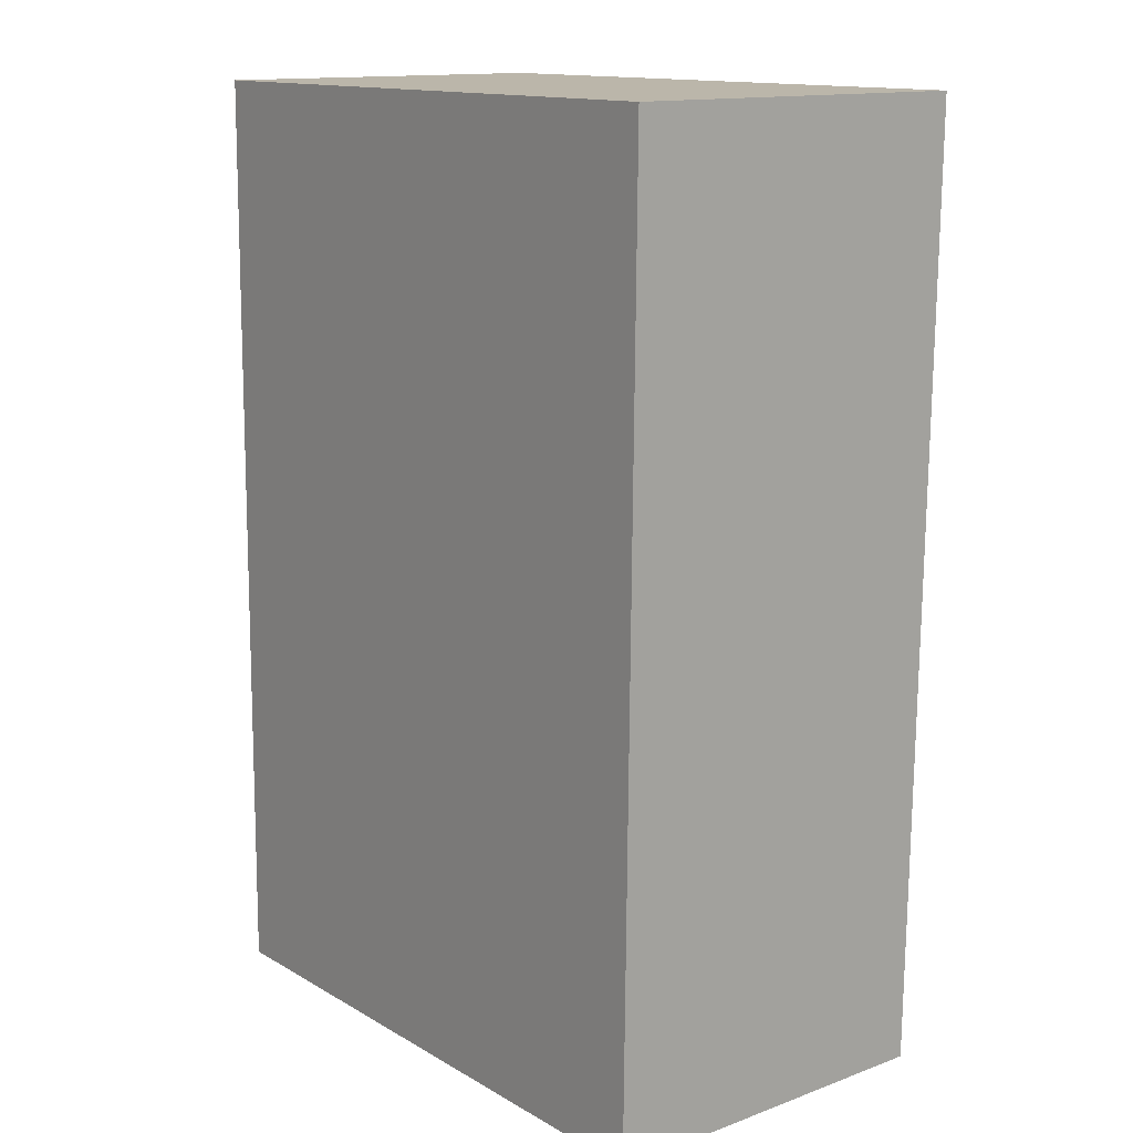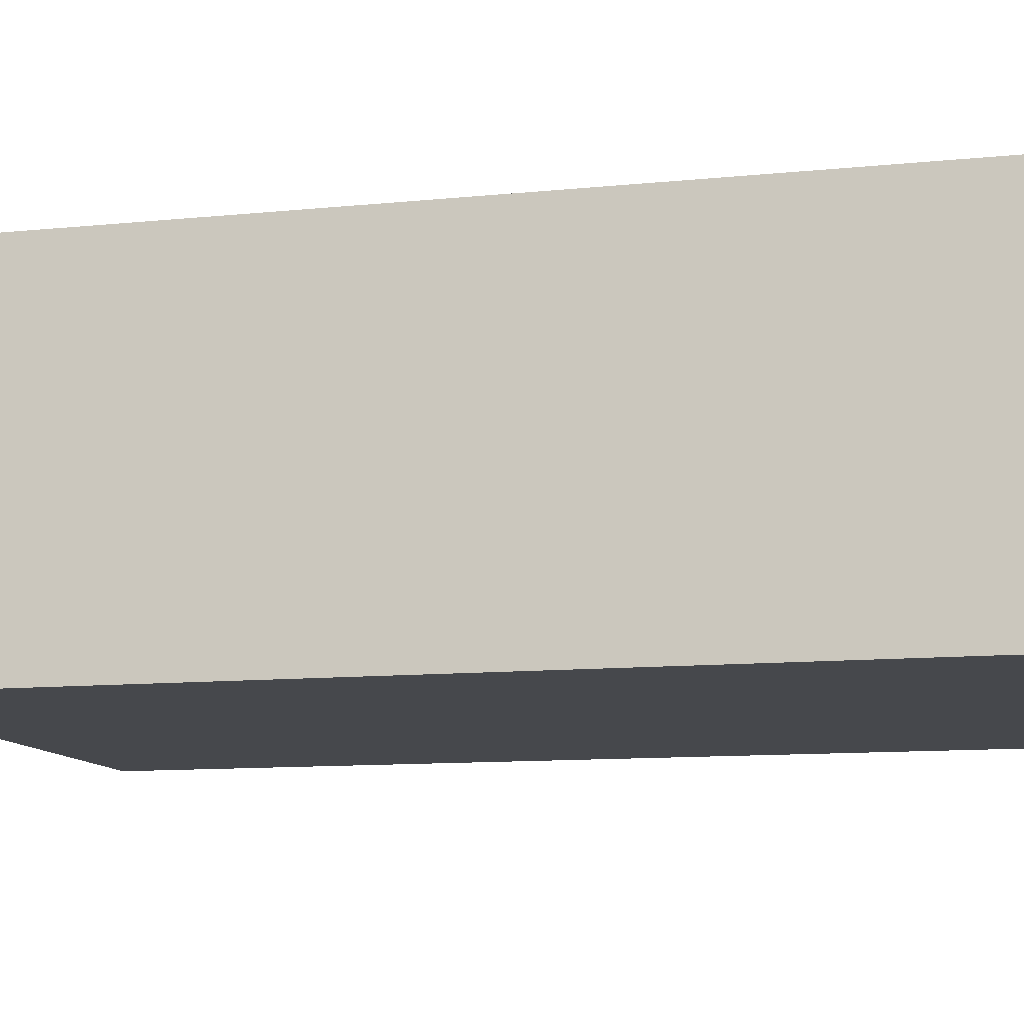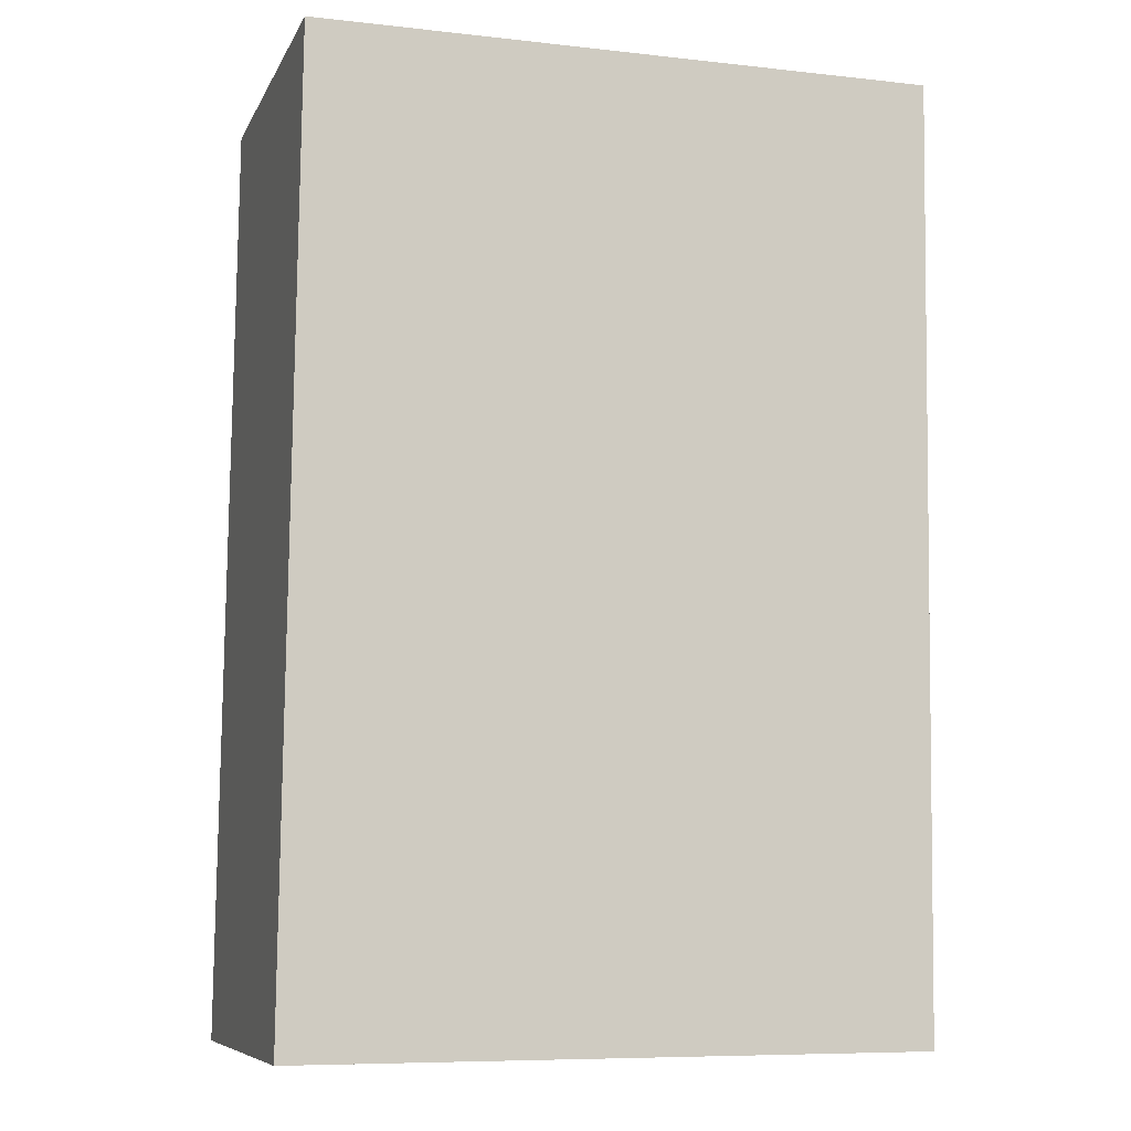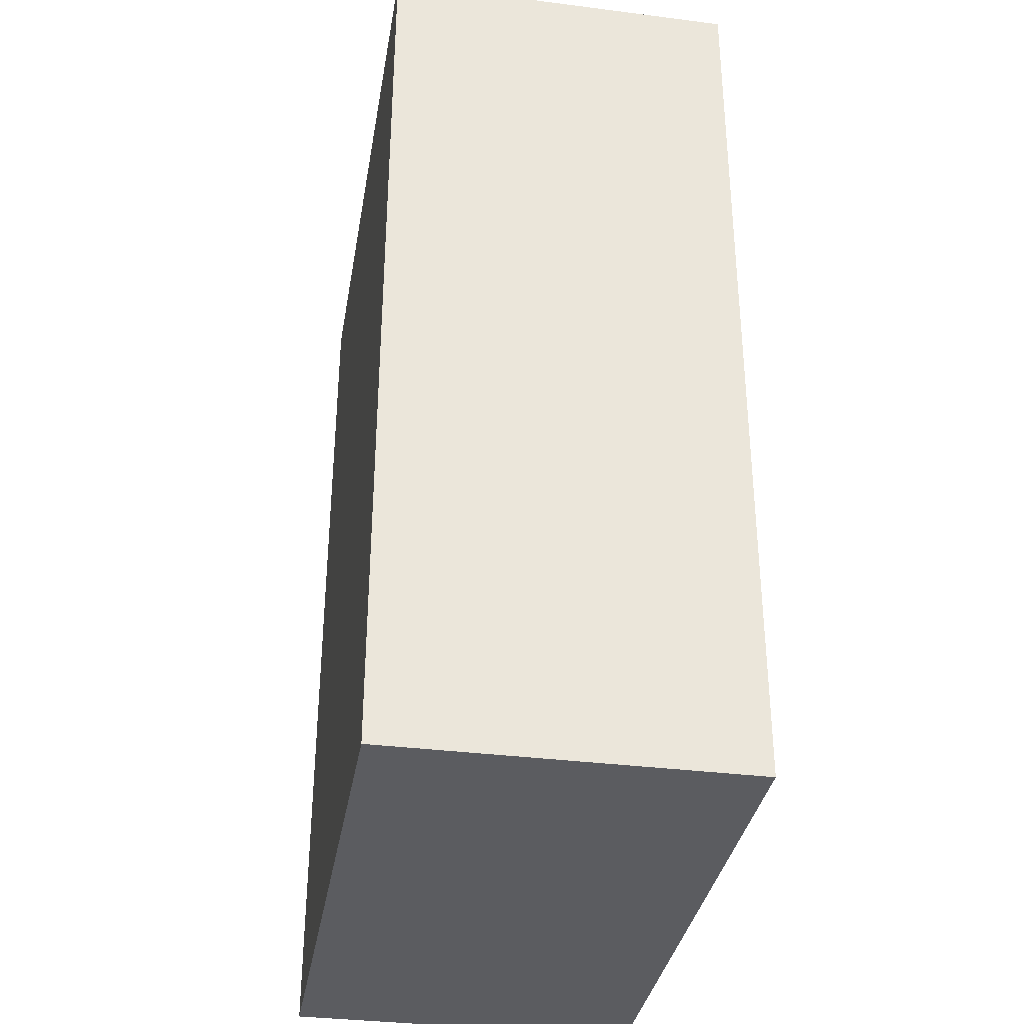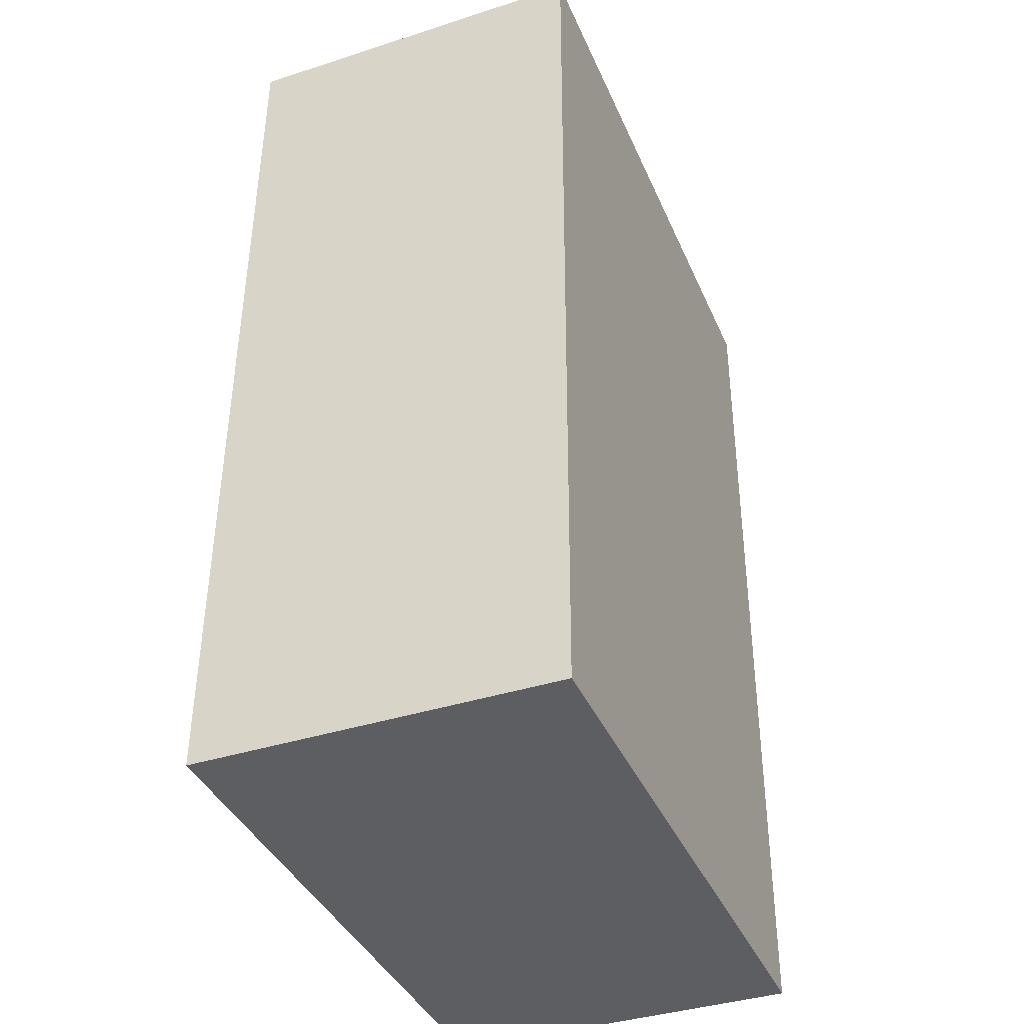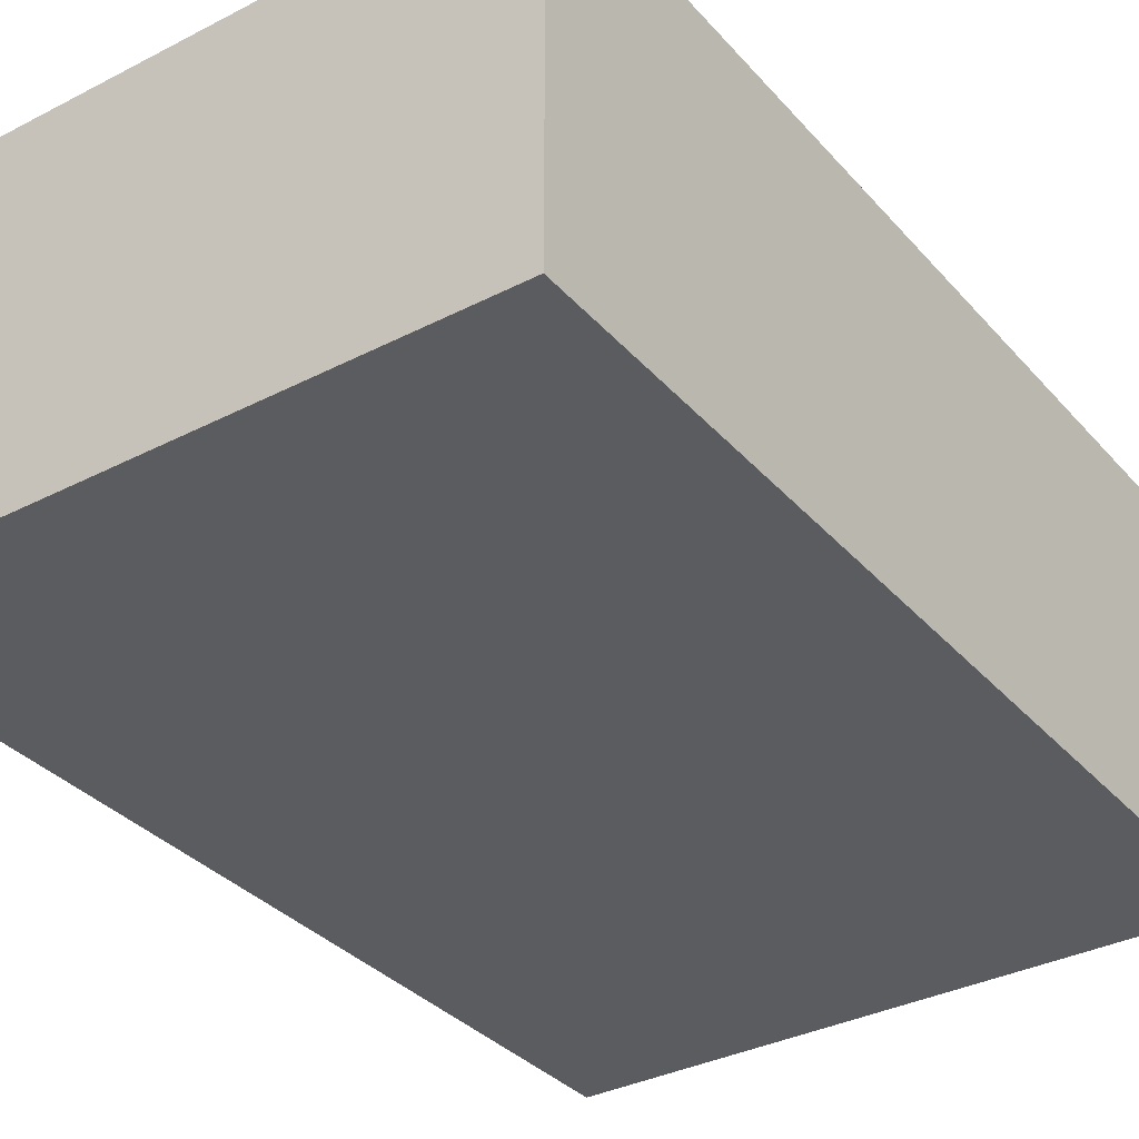
<metadata>
{"format":"obj","ext":"obj","renderer":"f3d","projection":"perspective","resolution":1024,"background":"white","views":[{"elev":13.9,"azim":51.2,"up":"+Y"},{"elev":-11.1,"azim":-76.8,"up":"+Z"},{"elev":-8.1,"azim":-17.1,"up":"+Y"},{"elev":-35.0,"azim":80.4,"up":"+Y"},{"elev":-39.1,"azim":-68.1,"up":"+Y"},{"elev":-34.8,"azim":-145.5,"up":"+Z"}]}
</metadata>
<code>
o 立方体.014
v -221.4 -61.23 61.23
v -216.1 366.5 61.23
v -221.4 -61.23 -102.9
v -216.1 366.5 -102.9
v 61.23 -61.23 61.23
v 66.53 366.5 61.23
v 61.23 -61.23 -102.9
v 66.53 366.5 -102.9
v -80.09 -61.23 -102.9
v -74.78 366.5 -102.9
v -80.09 -61.23 61.23
v -74.78 366.5 61.23
v -218.8 151 61.23
v -218.8 151 -102.9
v 63.86 151 -102.9
v 63.86 151 61.23
v -77.46 151 61.23
v -77.46 151 -102.9
v -217.4 258.8 61.23
v -217.4 258.8 -102.9
v 65.2 258.8 -102.9
v 65.2 258.8 61.23
v -76.12 258.8 61.23
v -76.12 258.8 -102.9
v -220.1 44.89 -102.9
v 62.55 44.89 -102.9
v 62.55 44.89 61.23
v -78.77 44.89 61.23
v -78.77 44.89 -102.9
v -220.1 44.89 61.23
v -150.7 -61.23 -102.9
v -145.4 366.5 61.23
v -145.4 366.5 -102.9
v -150.7 -61.23 61.23
v -148.1 151 -102.9
v -148.1 151 61.23
v -146.8 258.8 -102.9
v -146.8 258.8 61.23
v -149.4 44.89 61.23
v -149.4 44.89 -102.9
v -4.125 366.5 -102.9
v -9.429 -61.23 61.23
v -9.429 -61.23 -102.9
v -4.125 366.5 61.23
v -6.797 151 61.23
v -6.797 151 -102.9
v -5.461 258.8 61.23
v -5.461 258.8 -102.9
v -8.113 44.89 -102.9
v -8.113 44.89 61.23
v -221.4 -61.23 -20.83
v -216.1 366.5 -20.83
v 61.23 -61.23 -20.83
v 66.53 366.5 -20.83
v -74.78 366.5 -20.83
v -80.09 -61.23 -20.83
v 63.86 151 -20.83
v -218.8 151 -20.83
v 65.2 258.8 -20.83
v -217.4 258.8 -20.83
v -220.1 44.89 -20.83
v 62.55 44.89 -20.83
v -150.7 -61.23 -20.83
v -145.4 366.5 -20.83
v -4.125 366.5 -20.83
v -9.429 -61.23 -20.83
v -221.4 -61.23 20.2
v 66.53 366.5 20.2
v -74.78 366.5 20.2
v -80.09 -61.23 20.2
v 63.86 151 20.2
v 65.2 258.8 20.2
v 62.55 44.89 20.2
v -150.7 -61.23 20.2
v -145.4 366.5 20.2
v -4.125 366.5 20.2
v -9.429 -61.23 20.2
v -216.1 366.5 20.2
v 61.23 -61.23 20.2
v -218.8 151 20.2
v -217.4 258.8 20.2
v -220.1 44.89 20.2
v -216.1 366.5 -61.86
v 61.23 -61.23 -61.86
v -218.8 151 -61.86
v -217.4 258.8 -61.86
v -220.1 44.89 -61.86
v -221.4 -61.23 -61.86
v 66.53 366.5 -61.86
v -74.78 366.5 -61.86
v -80.09 -61.23 -61.86
v 63.86 151 -61.86
v 65.2 258.8 -61.86
v 62.55 44.89 -61.86
v -150.7 -61.23 -61.86
v -145.4 366.5 -61.86
v -4.125 366.5 -61.86
v -9.429 -61.23 -61.86
v -216.8 312.6 61.23
v -216.8 312.6 -102.9
v 65.87 312.6 -102.9
v 65.87 312.6 61.23
v -75.45 312.6 61.23
v -75.45 312.6 -102.9
v -146.1 312.6 -102.9
v -146.1 312.6 61.23
v -4.793 312.6 61.23
v -4.793 312.6 -102.9
v 65.87 312.6 -20.83
v -216.8 312.6 -20.83
v -216.8 312.6 20.2
v 65.87 312.6 20.2
v 65.87 312.6 -61.86
v -216.8 312.6 -61.86
v -218.1 204.9 -102.9
v 64.53 204.9 -102.9
v 64.53 204.9 61.23
v -76.79 204.9 61.23
v -76.79 204.9 -102.9
v -218.1 204.9 61.23
v -147.4 204.9 61.23
v -147.4 204.9 -102.9
v -6.129 204.9 -102.9
v -6.129 204.9 61.23
v -218.1 204.9 -20.83
v 64.53 204.9 -20.83
v -218.1 204.9 20.2
v 64.53 204.9 20.2
v 64.53 204.9 -61.86
v -218.1 204.9 -61.86
v -219.4 97.95 61.23
v -219.4 97.95 -102.9
v 63.2 97.95 -102.9
v 63.2 97.95 61.23
v -78.11 97.95 61.23
v -78.11 97.95 -102.9
v -148.8 97.95 61.23
v -148.8 97.95 -102.9
v -7.455 97.95 -102.9
v -7.455 97.95 61.23
v -219.4 97.95 -20.83
v 63.2 97.95 -20.83
v -219.4 97.95 20.2
v 63.2 97.95 20.2
v 63.2 97.95 -61.86
v -219.4 97.95 -61.86
v -220.7 -8.17 -102.9
v 61.89 -8.17 -102.9
v 61.89 -8.17 61.23
v -79.43 -8.17 61.23
v -79.43 -8.17 -102.9
v -220.7 -8.17 61.23
v -150.1 -8.17 -102.9
v -150.1 -8.17 61.23
v -8.771 -8.17 61.23
v -8.771 -8.17 -102.9
v 61.89 -8.17 -20.83
v -220.7 -8.17 -20.83
v -220.7 -8.17 20.2
v 61.89 -8.17 20.2
v 61.89 -8.17 -61.86
v -220.7 -8.17 -61.86
f 83 100 114
f 41 101 108
f 68 102 112
f 106 2 99
f 79 42 77
f 78 32 75
f 69 44 76
f 70 34 74
f 107 12 103
f 33 104 105
f 35 136 138
f 140 17 135
f 137 13 131
f 71 134 144
f 46 133 139
f 85 132 146
f 37 119 122
f 124 23 118
f 121 19 120
f 72 117 128
f 48 116 123
f 86 115 130
f 87 147 162
f 49 148 156
f 73 149 160
f 154 30 152
f 155 28 150
f 40 151 153
f 25 153 147
f 150 39 154
f 118 38 121
f 20 122 115
f 135 36 137
f 14 138 132
f 4 105 100
f 74 1 67
f 75 12 69
f 103 32 106
f 149 50 155
f 29 156 151
f 24 123 119
f 117 47 124
f 18 139 136
f 134 45 140
f 102 44 107
f 76 6 68
f 77 11 70
f 10 108 104
f 91 66 56
f 89 65 54
f 90 64 55
f 95 51 88
f 94 157 161
f 82 158 159
f 81 125 127
f 93 126 129
f 80 141 143
f 92 142 145
f 95 56 63
f 97 55 65
f 83 64 96
f 84 66 98
f 89 109 113
f 78 110 111
f 2 111 99
f 13 143 131
f 19 127 120
f 30 159 152
f 56 77 70
f 65 68 54
f 55 75 69
f 63 67 51
f 62 160 157
f 59 128 126
f 57 144 142
f 63 70 74
f 65 69 76
f 52 75 64
f 66 79 77
f 54 112 109
f 8 113 101
f 7 98 43
f 33 83 96
f 10 97 41
f 9 95 31
f 15 145 133
f 21 129 116
f 26 161 148
f 31 88 3
f 10 96 90
f 41 89 8
f 43 91 9
f 61 162 158
f 60 130 125
f 58 146 141
f 52 114 110
f 110 86 60
f 101 93 21
f 109 72 59
f 99 81 19
f 111 60 81
f 113 59 93
f 104 48 24
f 22 107 47
f 23 106 38
f 100 37 20
f 105 24 37
f 47 103 23
f 38 99 19
f 112 22 72
f 108 21 48
f 114 20 86
f 125 85 58
f 116 92 15
f 126 71 57
f 120 80 13
f 129 57 92
f 127 58 80
f 16 124 45
f 119 46 18
f 115 35 14
f 17 121 36
f 130 14 85
f 123 15 46
f 128 16 71
f 36 120 13
f 45 118 17
f 122 18 35
f 141 87 61
f 133 94 26
f 142 73 62
f 131 82 30
f 145 62 94
f 143 61 82
f 27 140 50
f 136 49 29
f 132 40 25
f 28 137 39
f 146 25 87
f 139 26 49
f 144 27 73
f 39 131 30
f 50 135 28
f 138 29 40
f 158 88 51
f 148 84 7
f 157 79 53
f 152 67 1
f 159 51 67
f 161 53 84
f 151 43 9
f 5 155 42
f 11 154 34
f 147 31 3
f 153 9 31
f 42 150 11
f 34 152 1
f 160 5 79
f 156 7 43
f 162 3 88
f 83 4 100
f 41 8 101
f 68 6 102
f 106 32 2
f 79 5 42
f 78 2 32
f 69 12 44
f 70 11 34
f 107 44 12
f 33 10 104
f 35 18 136
f 140 45 17
f 137 36 13
f 71 16 134
f 46 15 133
f 85 14 132
f 37 24 119
f 124 47 23
f 121 38 19
f 72 22 117
f 48 21 116
f 86 20 115
f 87 25 147
f 49 26 148
f 73 27 149
f 154 39 30
f 155 50 28
f 40 29 151
f 25 40 153
f 150 28 39
f 118 23 38
f 20 37 122
f 135 17 36
f 14 35 138
f 4 33 105
f 74 34 1
f 75 32 12
f 103 12 32
f 149 27 50
f 29 49 156
f 24 48 123
f 117 22 47
f 18 46 139
f 134 16 45
f 102 6 44
f 76 44 6
f 77 42 11
f 10 41 108
f 91 98 66
f 89 97 65
f 90 96 64
f 95 63 51
f 94 62 157
f 82 61 158
f 81 60 125
f 93 59 126
f 80 58 141
f 92 57 142
f 95 91 56
f 97 90 55
f 83 52 64
f 84 53 66
f 89 54 109
f 78 52 110
f 2 78 111
f 13 80 143
f 19 81 127
f 30 82 159
f 56 66 77
f 65 76 68
f 55 64 75
f 63 74 67
f 62 73 160
f 59 72 128
f 57 71 144
f 63 56 70
f 65 55 69
f 52 78 75
f 66 53 79
f 54 68 112
f 8 89 113
f 7 84 98
f 33 4 83
f 10 90 97
f 9 91 95
f 15 92 145
f 21 93 129
f 26 94 161
f 31 95 88
f 10 33 96
f 41 97 89
f 43 98 91
f 61 87 162
f 60 86 130
f 58 85 146
f 52 83 114
f 110 114 86
f 101 113 93
f 109 112 72
f 99 111 81
f 111 110 60
f 113 109 59
f 104 108 48
f 22 102 107
f 23 103 106
f 100 105 37
f 105 104 24
f 47 107 103
f 38 106 99
f 112 102 22
f 108 101 21
f 114 100 20
f 125 130 85
f 116 129 92
f 126 128 71
f 120 127 80
f 129 126 57
f 127 125 58
f 16 117 124
f 119 123 46
f 115 122 35
f 17 118 121
f 130 115 14
f 123 116 15
f 128 117 16
f 36 121 120
f 45 124 118
f 122 119 18
f 141 146 87
f 133 145 94
f 142 144 73
f 131 143 82
f 145 142 62
f 143 141 61
f 27 134 140
f 136 139 49
f 132 138 40
f 28 135 137
f 146 132 25
f 139 133 26
f 144 134 27
f 39 137 131
f 50 140 135
f 138 136 29
f 158 162 88
f 148 161 84
f 157 160 79
f 152 159 67
f 159 158 51
f 161 157 53
f 151 156 43
f 5 149 155
f 11 150 154
f 147 153 31
f 153 151 9
f 42 155 150
f 34 154 152
f 160 149 5
f 156 148 7
f 162 147 3

</code>
